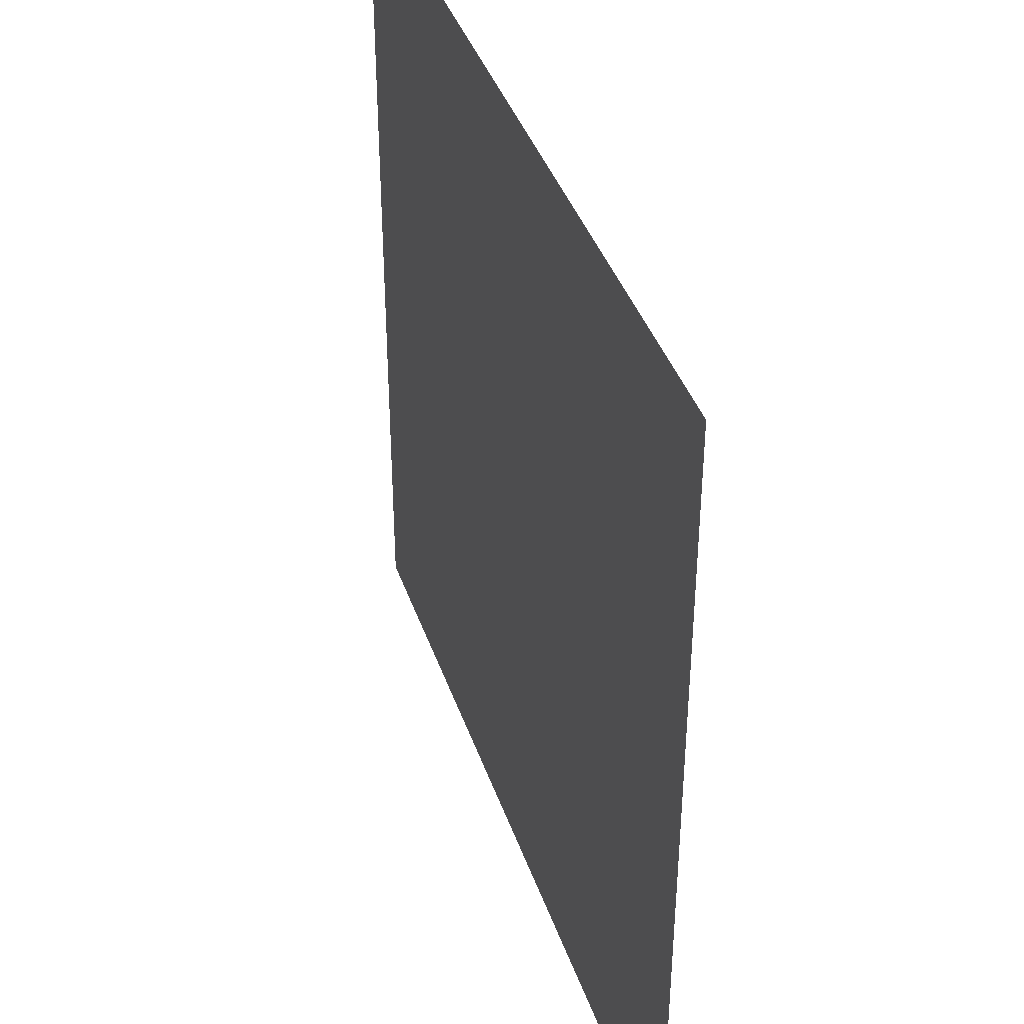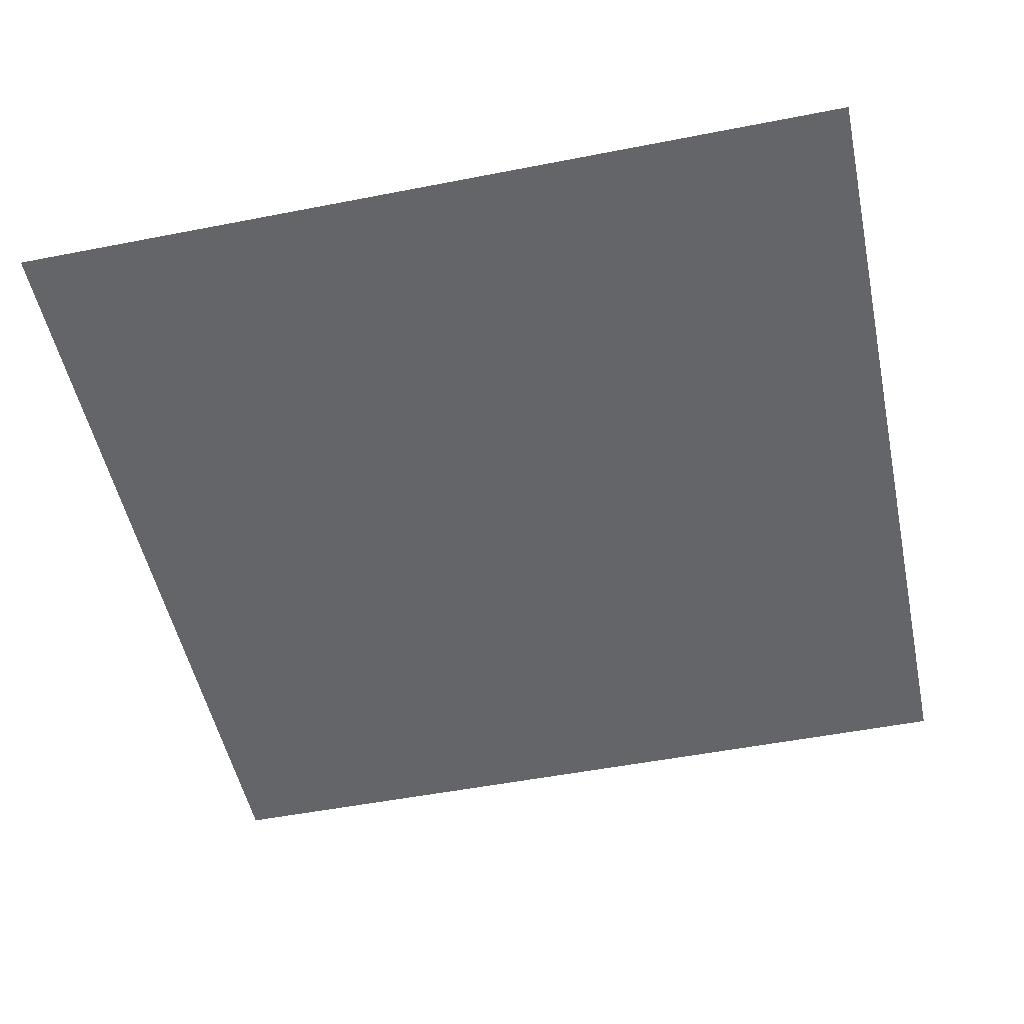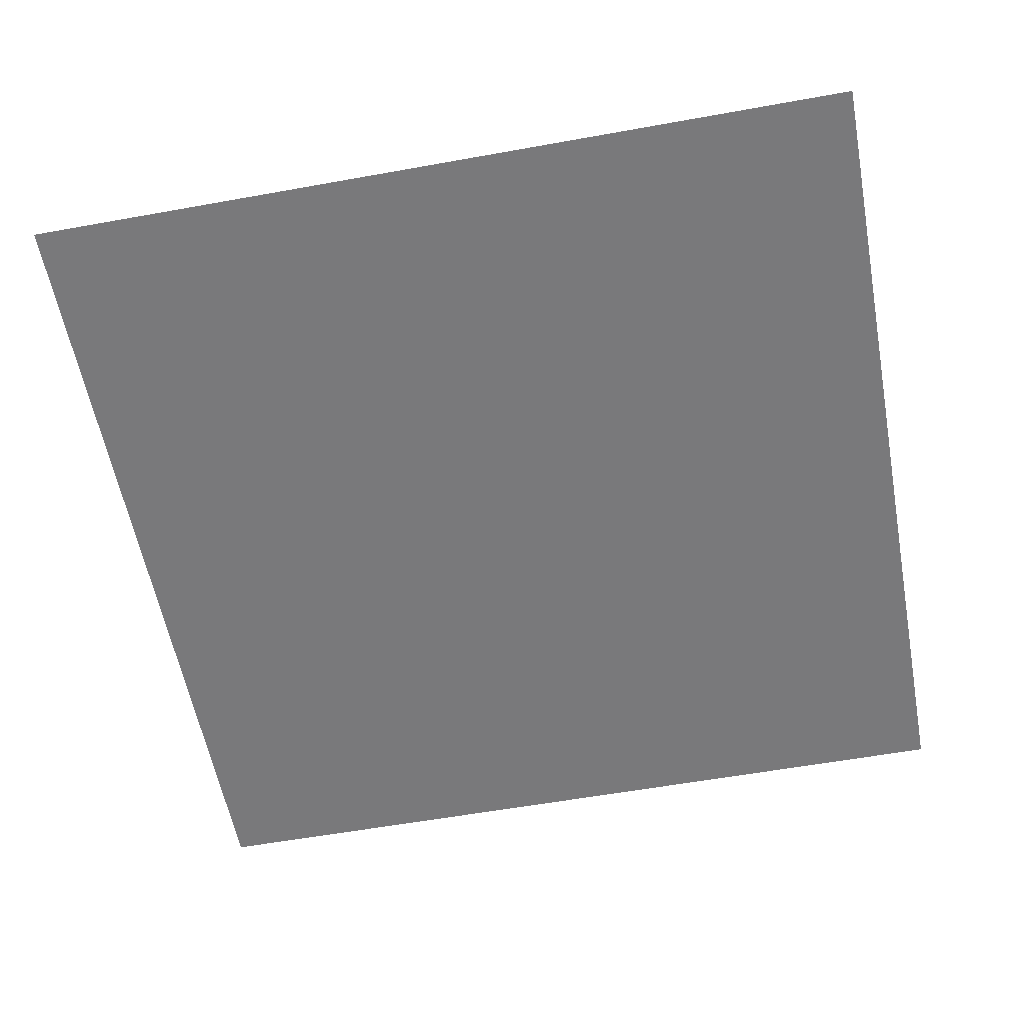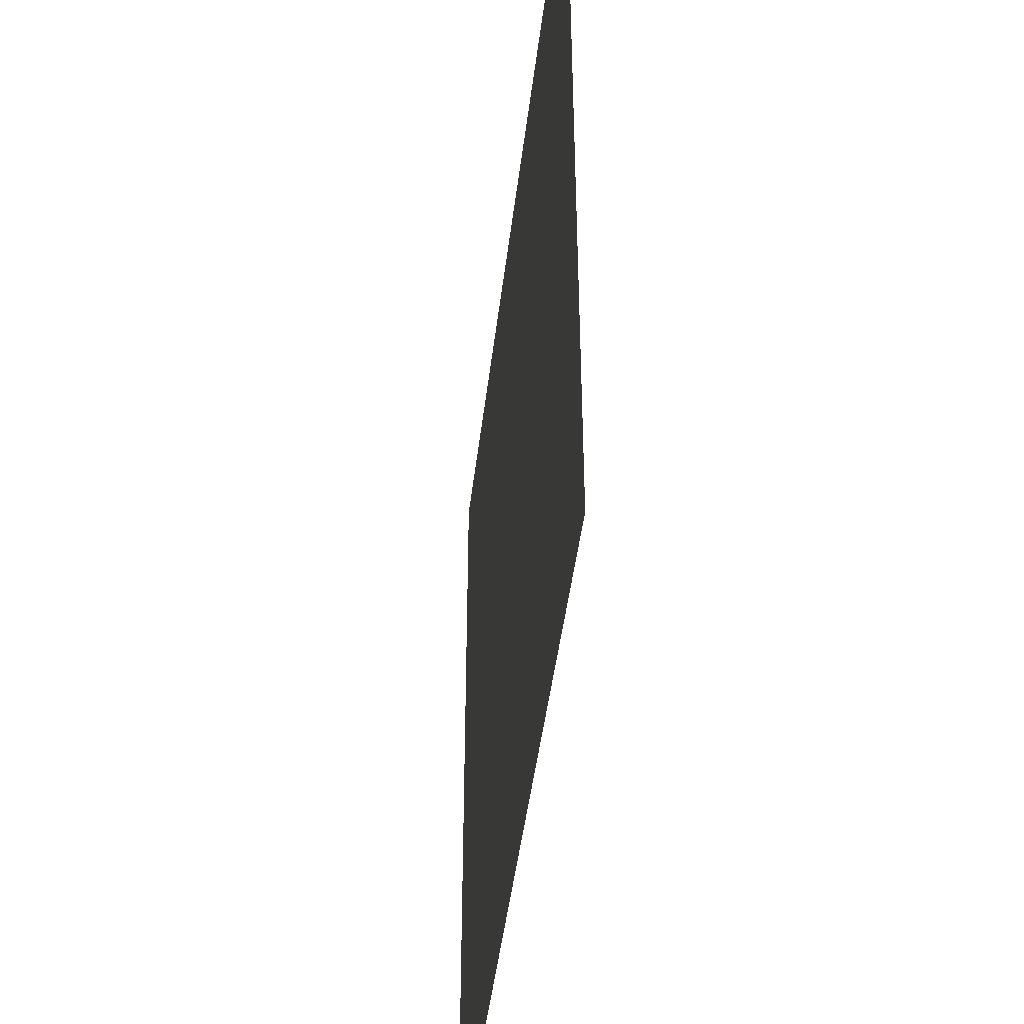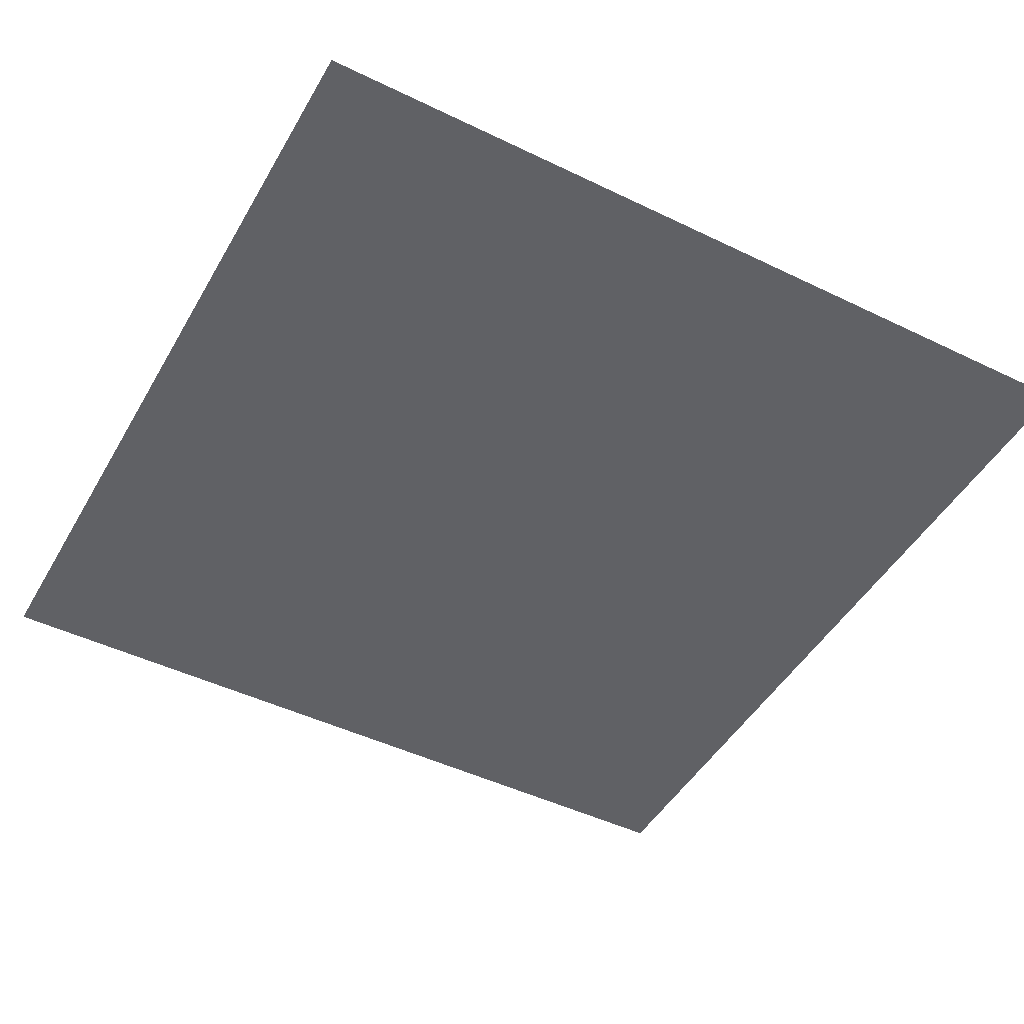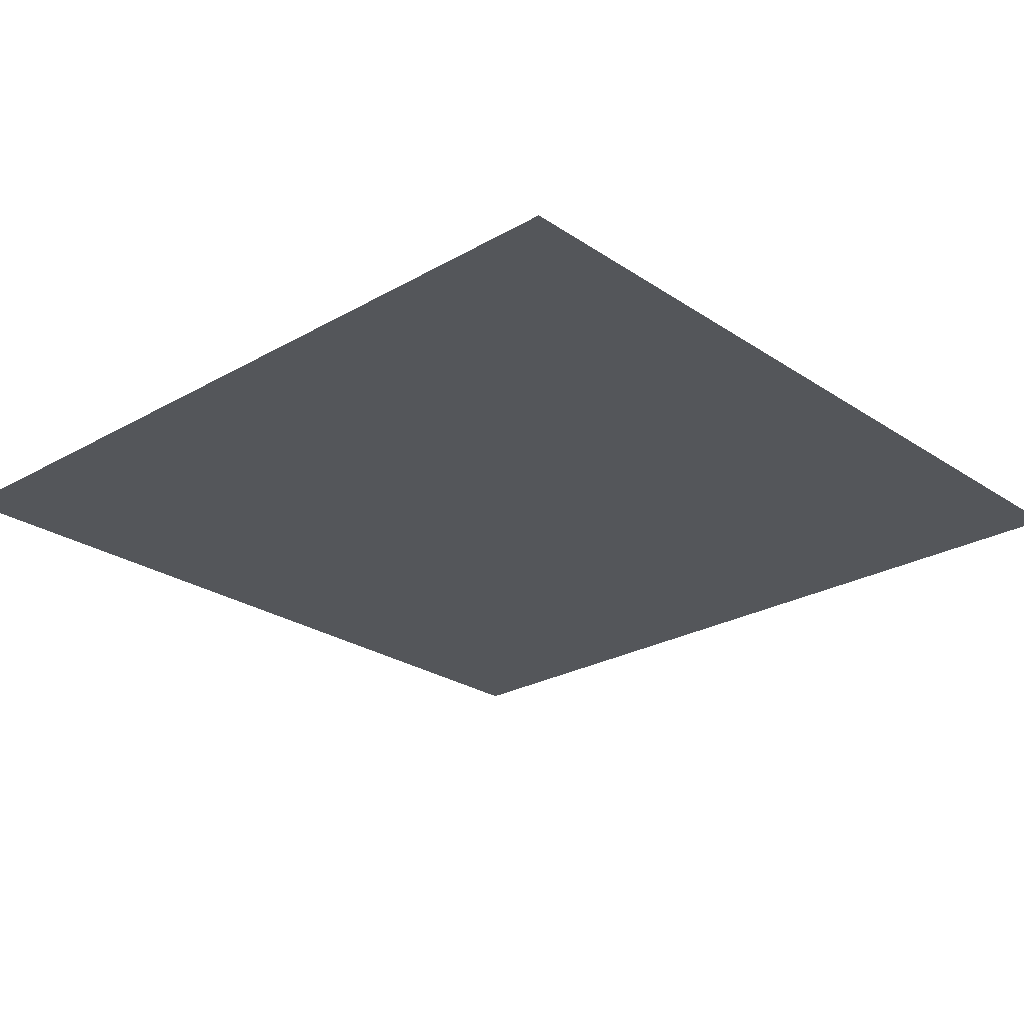
<metadata>
{"format":"obj","ext":"obj","renderer":"f3d","projection":"perspective","resolution":1024,"background":"white","views":[{"elev":40.3,"azim":71.8,"up":"+Y"},{"elev":-51.4,"azim":102.0,"up":"+Z"},{"elev":-57.9,"azim":-169.4,"up":"+Z"},{"elev":-45.2,"azim":-96.7,"up":"+Y"},{"elev":-47.1,"azim":-28.7,"up":"+Z"},{"elev":-25.2,"azim":132.8,"up":"+Z"}]}
</metadata>
<code>
o Default
v -3 2 -1.776e-15
v -3 3 -1.776e-15
v -2 3 -1.776e-15
v -2 2 -1.776e-15
v -2 2 -1.776e-15
v -1 3 -1.776e-15
v -2 3 -1.776e-15
v -1 2 -1.776e-15
v -1 2 -1.776e-15
v 0 3 0
v -1 3 -1.776e-15
v 0 2 0
v -3 1 0
v -2 2 -1.776e-15
v -3 2 -1.776e-15
v -2 1 0
v -2 1 0
v -1 2 -1.776e-15
v -2 2 -1.776e-15
v -1 1 0
v -1 1 0
v 0 2 0
v -1 2 -1.776e-15
v 0 1 -1.776e-15
v -1 0 0
v 0 1 -1.776e-15
v -1 1 0
v 0 0 0
v -2 0 0
v -1 1 0
v -2 1 0
v -1 0 0
v -3 0 0
v -2 1 0
v -3 1 0
v -2 0 0
v -2 0 0
v -3 1 0
v -2 1 0
v -3 0 0
v 0 0 0
v -1 1 0
v 0 1 -1.776e-15
v -1 0 0
v -1 0 0
v -2 1 0
v -1 1 0
v -2 0 0
v -1 1 0
v -2 2 -1.776e-15
v -1 2 -1.776e-15
v -2 1 0
v -1 2 -1.776e-15
v -2 3 -1.776e-15
v -1 3 -1.776e-15
v -2 2 -1.776e-15
v 0 2 0
v -1 3 -1.776e-15
v 0 3 0
v -1 2 -1.776e-15
v -2 2 -1.776e-15
v -3 3 -1.776e-15
v -2 3 -1.776e-15
v -3 2 -1.776e-15
v 0 1 -1.776e-15
v -1 2 -1.776e-15
v 0 2 0
v -1 1 0
v -2 1 0
v -3 2 -1.776e-15
v -2 2 -1.776e-15
v -3 1 0
g Hoja Lechuga
f 1 3 2
f 1 4 3
f 5 6 7
f 5 8 6
f 9 10 11
f 9 12 10
f 13 14 15
f 13 16 14
f 17 18 19
f 17 20 18
f 21 22 23
f 21 24 22
f 25 26 27
f 25 28 26
f 29 30 31
f 29 32 30
f 33 34 35
f 33 36 34
f 37 38 39
f 37 40 38
f 41 42 43
f 41 44 42
f 45 46 47
f 45 48 46
f 49 50 51
f 49 52 50
f 53 54 55
f 53 56 54
f 57 58 59
f 57 60 58
f 61 62 63
f 61 64 62
f 65 66 67
f 65 68 66
f 69 70 71
f 69 72 70

</code>
